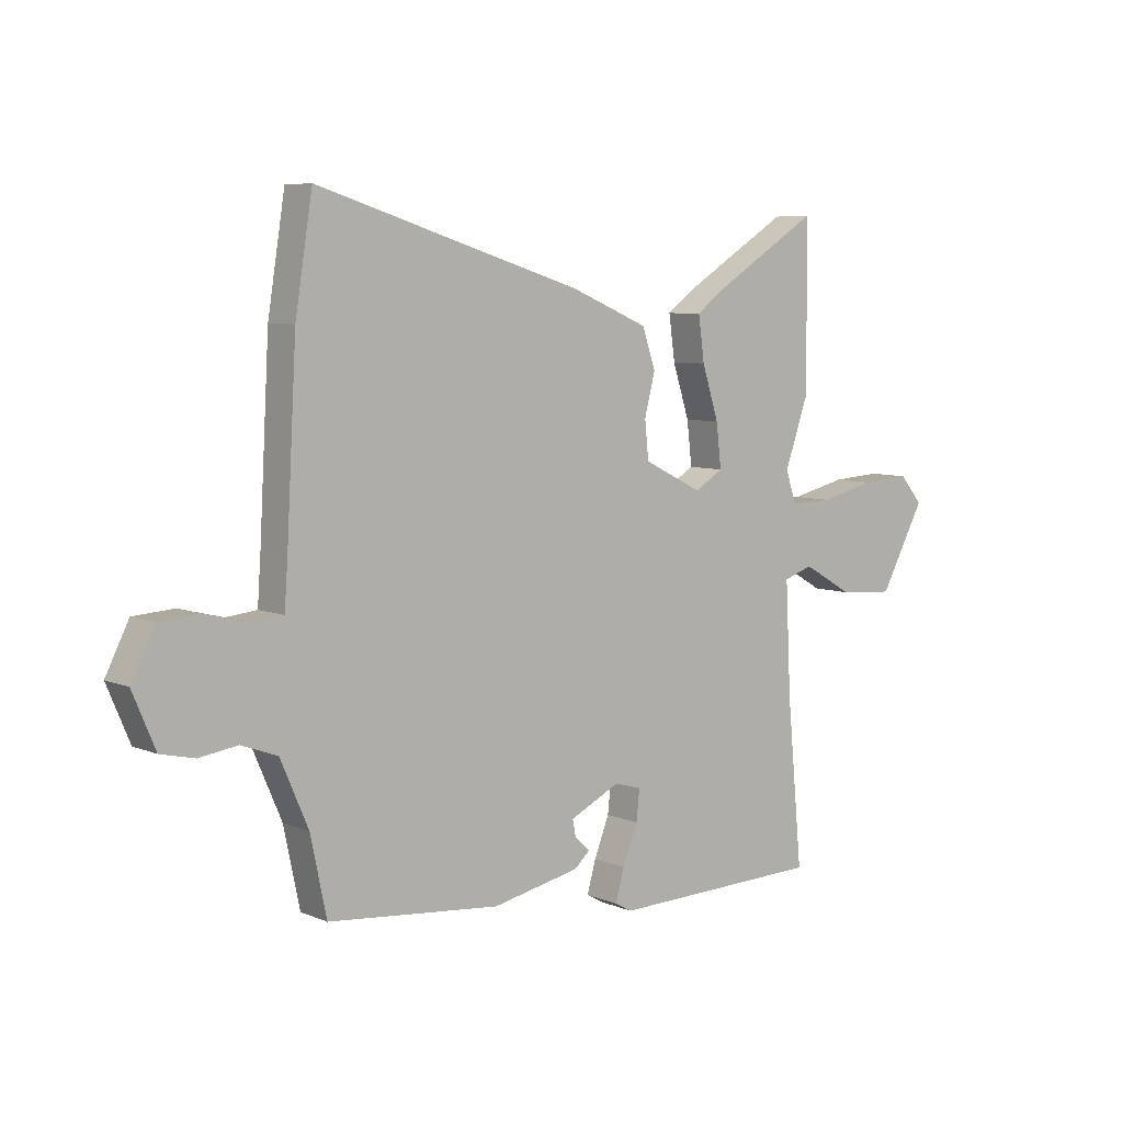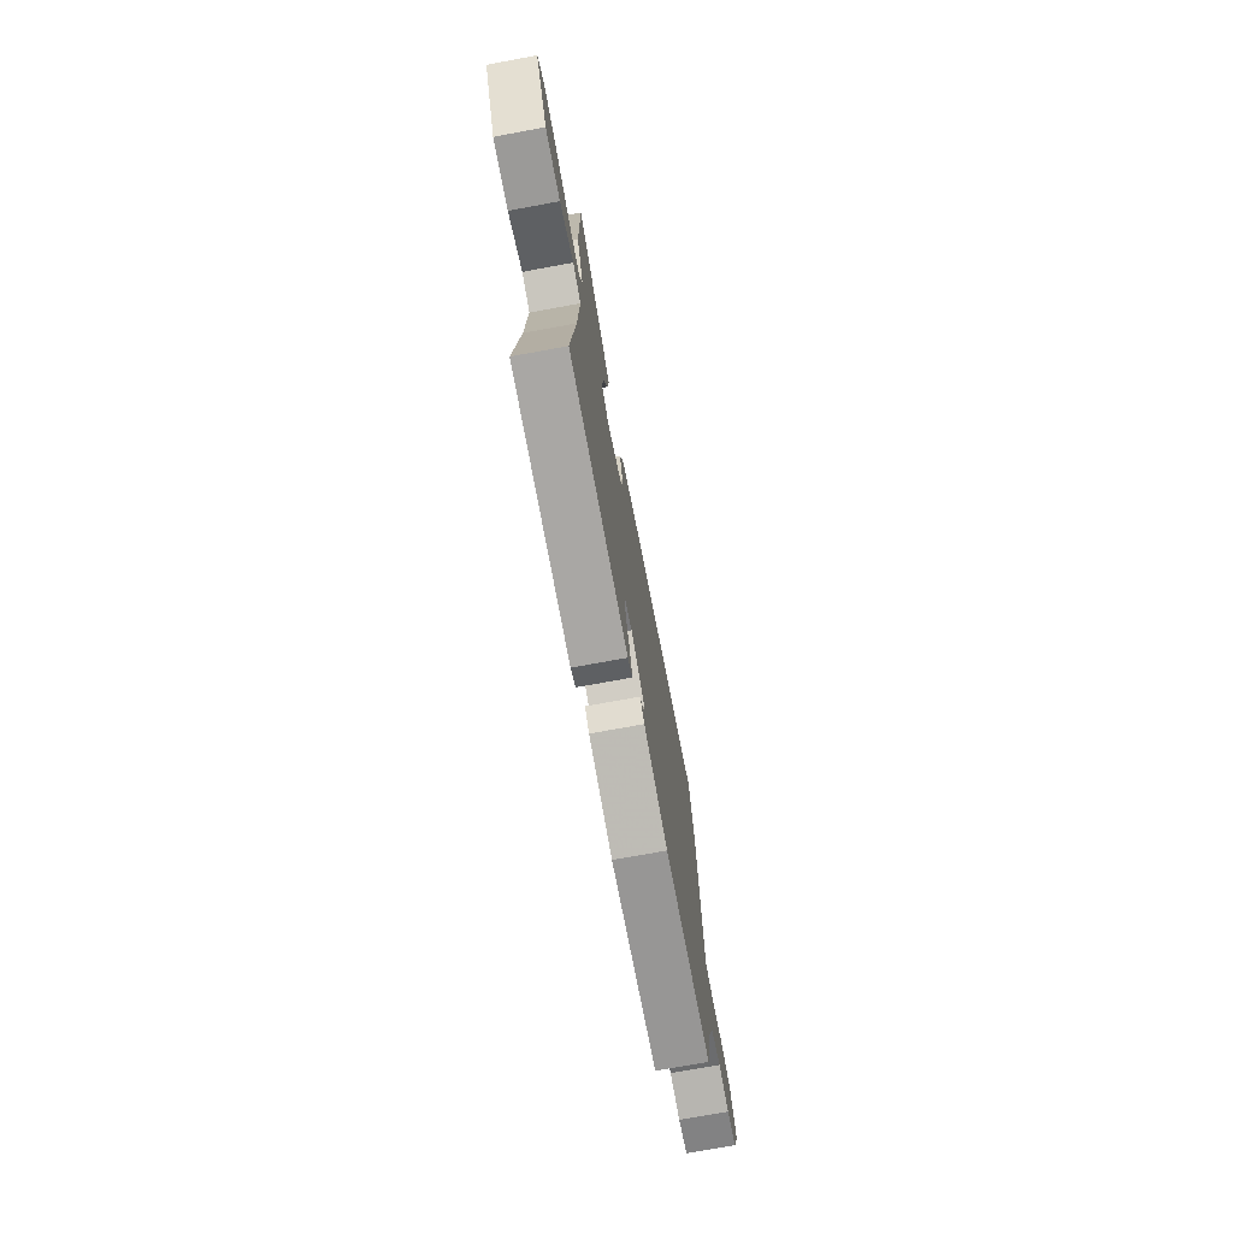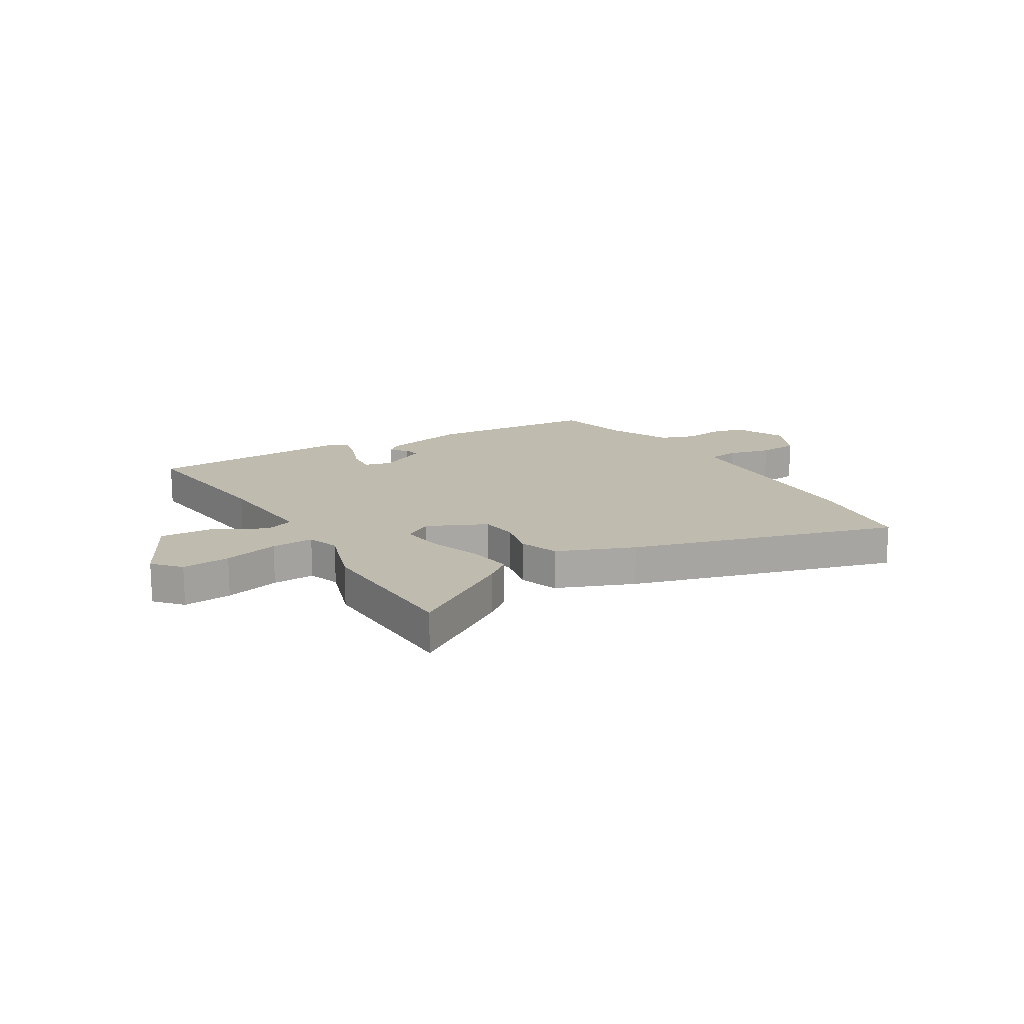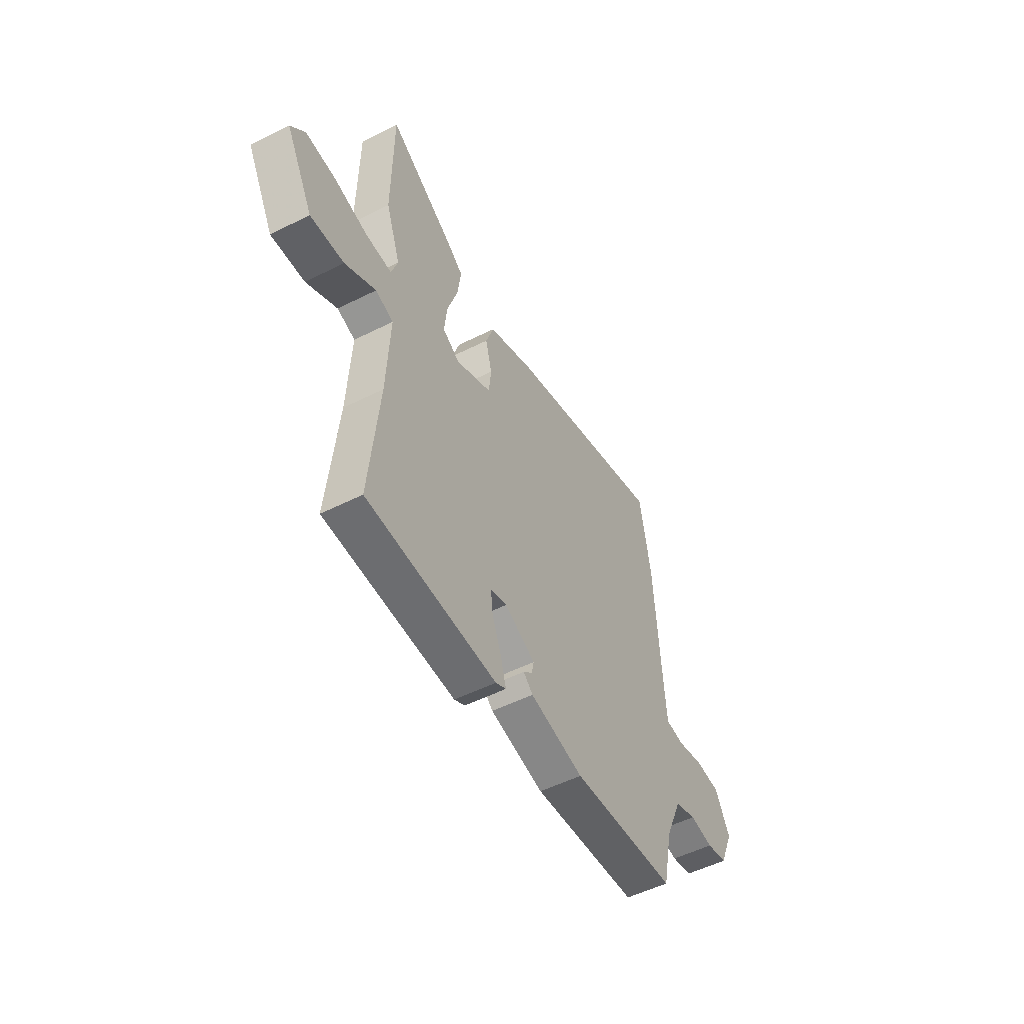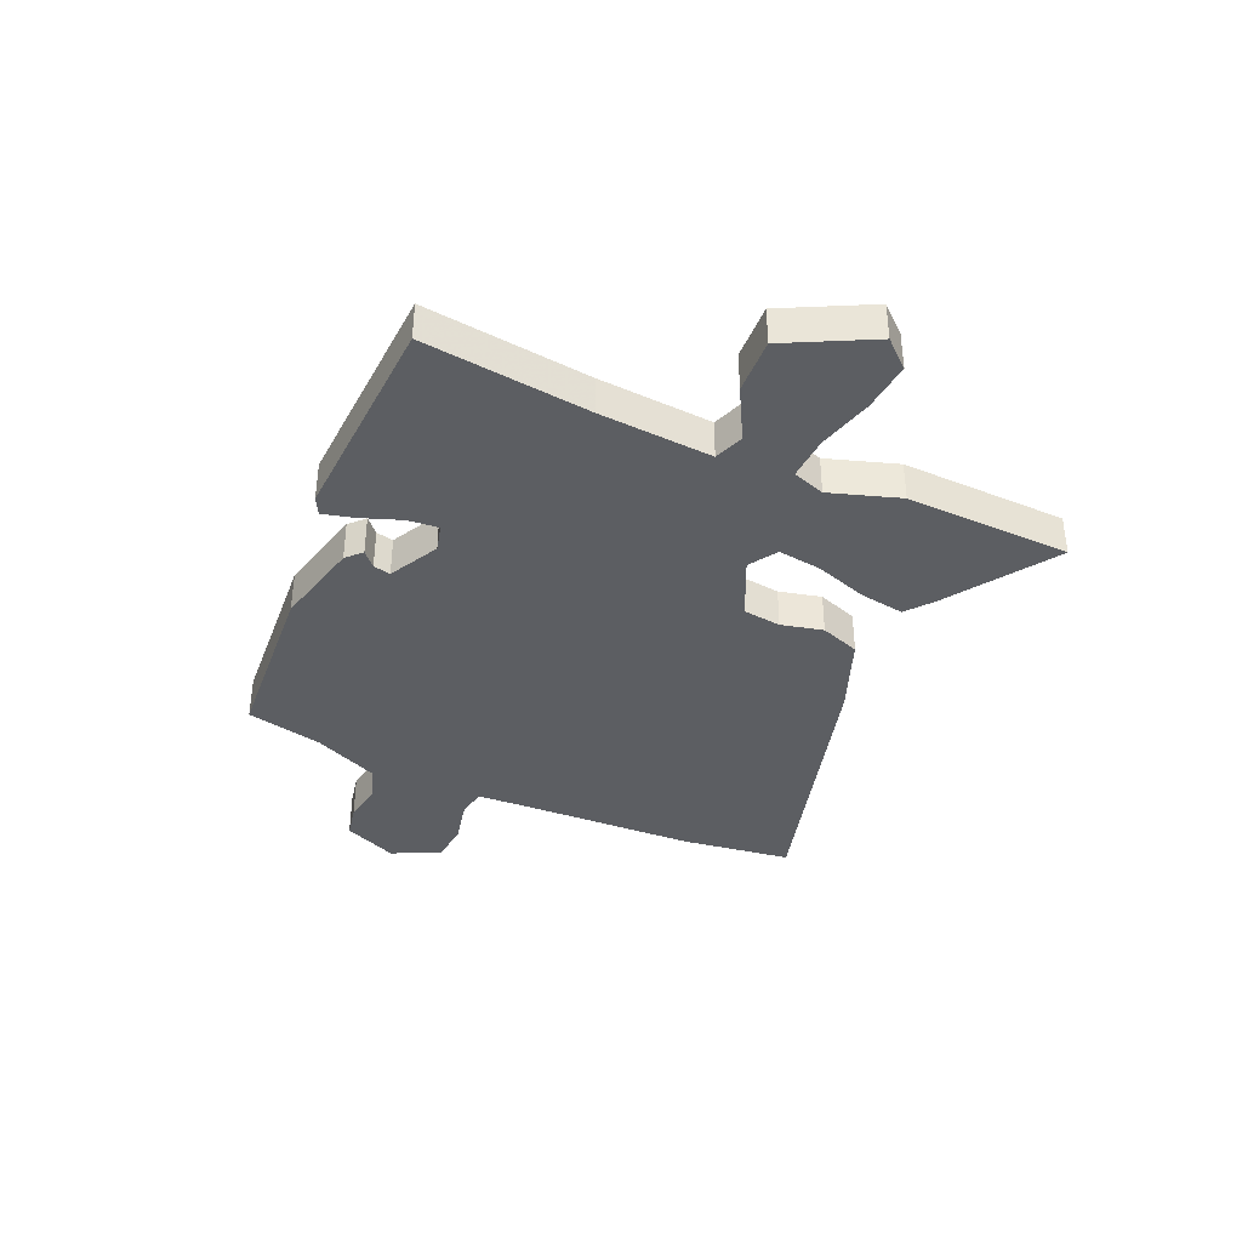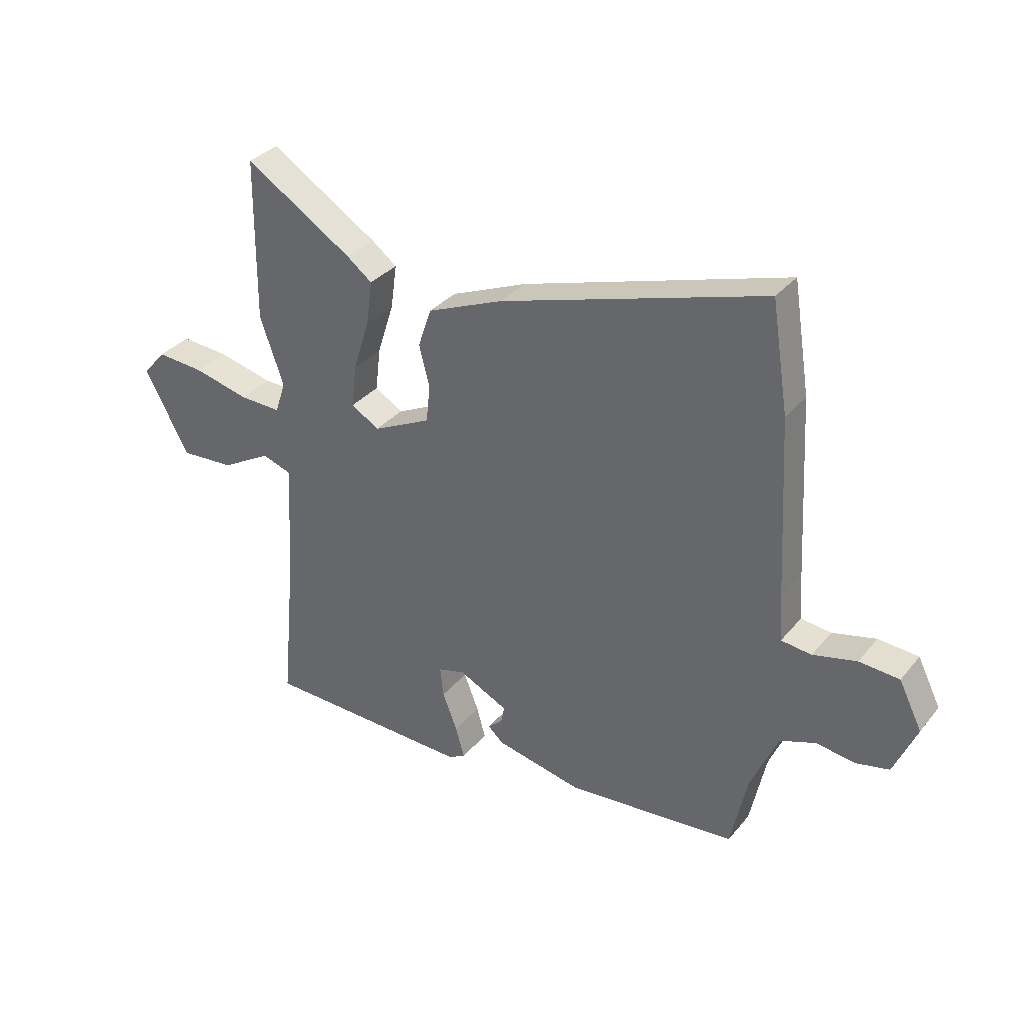
<metadata>
{"format":"obj","ext":"obj","renderer":"f3d","projection":"perspective","resolution":1024,"background":"white","views":[{"elev":6.8,"azim":140.3,"up":"+Z"},{"elev":-73.3,"azim":-79.6,"up":"+Z"},{"elev":15.9,"azim":-32.1,"up":"+Y"},{"elev":-52.8,"azim":-61.7,"up":"+Z"},{"elev":-38.0,"azim":-115.3,"up":"+Y"},{"elev":33.5,"azim":33.2,"up":"+Z"}]}
</metadata>
<code>
v 0.479 0.07 0.634
v 0.51 0.07 0.439
v 0.528 0.07 0.118
v 0.534 0.07 0.032
v 0.589 0.07 0.026
v 0.668 0.07 0.046
v 0.741 0.07 0.041
v 0.783 0.07 -0.043
v 0.742 0.07 -0.14
v 0.681 0.07 -0.154
v 0.612 0.07 -0.144
v 0.547 0.07 -0.168
v 0.497 0.07 -0.284
v 0.468 0.07 -0.422
v 0.158 0.07 -0.452
v 0 0.07 -0.419
v -0.028 0.07 -0.394
v -0.001 0.07 -0.369
v 0.005 0.07 -0.338
v -0.085 0.07 -0.294
v -0.134 0.07 -0.308
v -0.128 0.07 -0.363
v -0.101 0.07 -0.432
v -0.085 0.07 -0.489
v -0.116 0.07 -0.506
v -0.499 0.07 -0.496
v -0.471 0.07 -0.2
v -0.461 0.07 0.002
v -0.514 0.07 0.02
v -0.605 0.07 -0.032
v -0.704 0.07 -0.039
v -0.785 0.07 0.111
v -0.743 0.07 0.16
v -0.655 0.07 0.154
v -0.555 0.07 0.13
v -0.478 0.07 0.128
v -0.459 0.07 0.186
v -0.502 0.07 0.309
v -0.499 0.07 0.604
v -0.303 0.07 0.481
v -0.257 0.07 0.446
v -0.268 0.07 0.366
v -0.298 0.07 0.272
v -0.307 0.07 0.194
v -0.256 0.07 0.163
v -0.15 0.07 0.215
v -0.143 0.07 0.283
v -0.162 0.07 0.357
v -0.138 0.07 0.428
v 0 0.07 0.486
v 0.479 0 0.634
v 0.51 0 0.439
v 0.528 0 0.118
v 0.534 0 0.032
v 0.589 0 0.026
v 0.668 0 0.046
v 0.741 0 0.041
v 0.783 0 -0.043
v 0.742 0 -0.14
v 0.681 0 -0.154
v 0.612 0 -0.144
v 0.547 0 -0.168
v 0.497 0 -0.284
v 0.468 0 -0.422
v 0.158 0 -0.452
v 0 0 -0.419
v -0.028 0 -0.394
v -0.001 0 -0.369
v 0.005 0 -0.338
v -0.085 0 -0.294
v -0.134 0 -0.308
v -0.128 0 -0.363
v -0.101 0 -0.432
v -0.085 0 -0.489
v -0.116 0 -0.506
v -0.499 0 -0.496
v -0.471 0 -0.2
v -0.461 0 0.002
v -0.514 0 0.02
v -0.605 0 -0.032
v -0.704 0 -0.039
v -0.785 0 0.111
v -0.743 0 0.16
v -0.655 0 0.154
v -0.555 0 0.13
v -0.478 0 0.128
v -0.459 0 0.186
v -0.502 0 0.309
v -0.499 0 0.604
v -0.303 0 0.481
v -0.257 0 0.446
v -0.268 0 0.366
v -0.298 0 0.272
v -0.307 0 0.194
v -0.256 0 0.163
v -0.15 0 0.215
v -0.143 0 0.283
v -0.162 0 0.357
v -0.138 0 0.428
v 0 0 0.486
f 47 48 49 50
f 46 47 50 1
f 40 41 42 43
f 40 43 44
f 37 38 39 40
f 36 37 40 44
f 32 33 34 35
f 32 35 36
f 29 30 31 32
f 29 32 36
f 28 29 36 44
f 24 25 26 27
f 22 23 24 27
f 21 22 27 28
f 20 21 28 44
f 15 16 17 18
f 13 14 15 18
f 12 13 18 19
f 11 12 19 20
f 9 10 11
f 8 9 11
f 5 6 7 8
f 4 5 8 11
f 46 1 2 3
f 45 46 3 4
f 20 44 45
f 4 11 20 45
f 100 99 98 97
f 51 100 97 96
f 93 92 91 90
f 94 93 90
f 90 89 88 87
f 94 90 87 86
f 85 84 83 82
f 86 85 82
f 82 81 80 79
f 86 82 79
f 94 86 79 78
f 77 76 75 74
f 77 74 73 72
f 78 77 72 71
f 94 78 71 70
f 68 67 66 65
f 68 65 64 63
f 69 68 63 62
f 70 69 62 61
f 61 60 59
f 61 59 58
f 58 57 56 55
f 61 58 55 54
f 53 52 51 96
f 54 53 96 95
f 95 94 70
f 95 70 61 54
f 1 51 52 2
f 2 52 53 3
f 3 53 54 4
f 4 54 55 5
f 5 55 56 6
f 6 56 57 7
f 7 57 58 8
f 8 58 59 9
f 9 59 60 10
f 10 60 61 11
f 11 61 62 12
f 12 62 63 13
f 13 63 64 14
f 14 64 65 15
f 15 65 66 16
f 16 66 67 17
f 17 67 68 18
f 18 68 69 19
f 19 69 70 20
f 20 70 71 21
f 21 71 72 22
f 22 72 73 23
f 23 73 74 24
f 24 74 75 25
f 25 75 76 26
f 26 76 77 27
f 27 77 78 28
f 28 78 79 29
f 29 79 80 30
f 30 80 81 31
f 31 81 82 32
f 32 82 83 33
f 33 83 84 34
f 34 84 85 35
f 35 85 86 36
f 36 86 87 37
f 37 87 88 38
f 38 88 89 39
f 39 89 90 40
f 40 90 91 41
f 41 91 92 42
f 42 92 93 43
f 43 93 94 44
f 44 94 95 45
f 45 95 96 46
f 46 96 97 47
f 47 97 98 48
f 48 98 99 49
f 49 99 100 50
f 50 100 51 1

</code>
